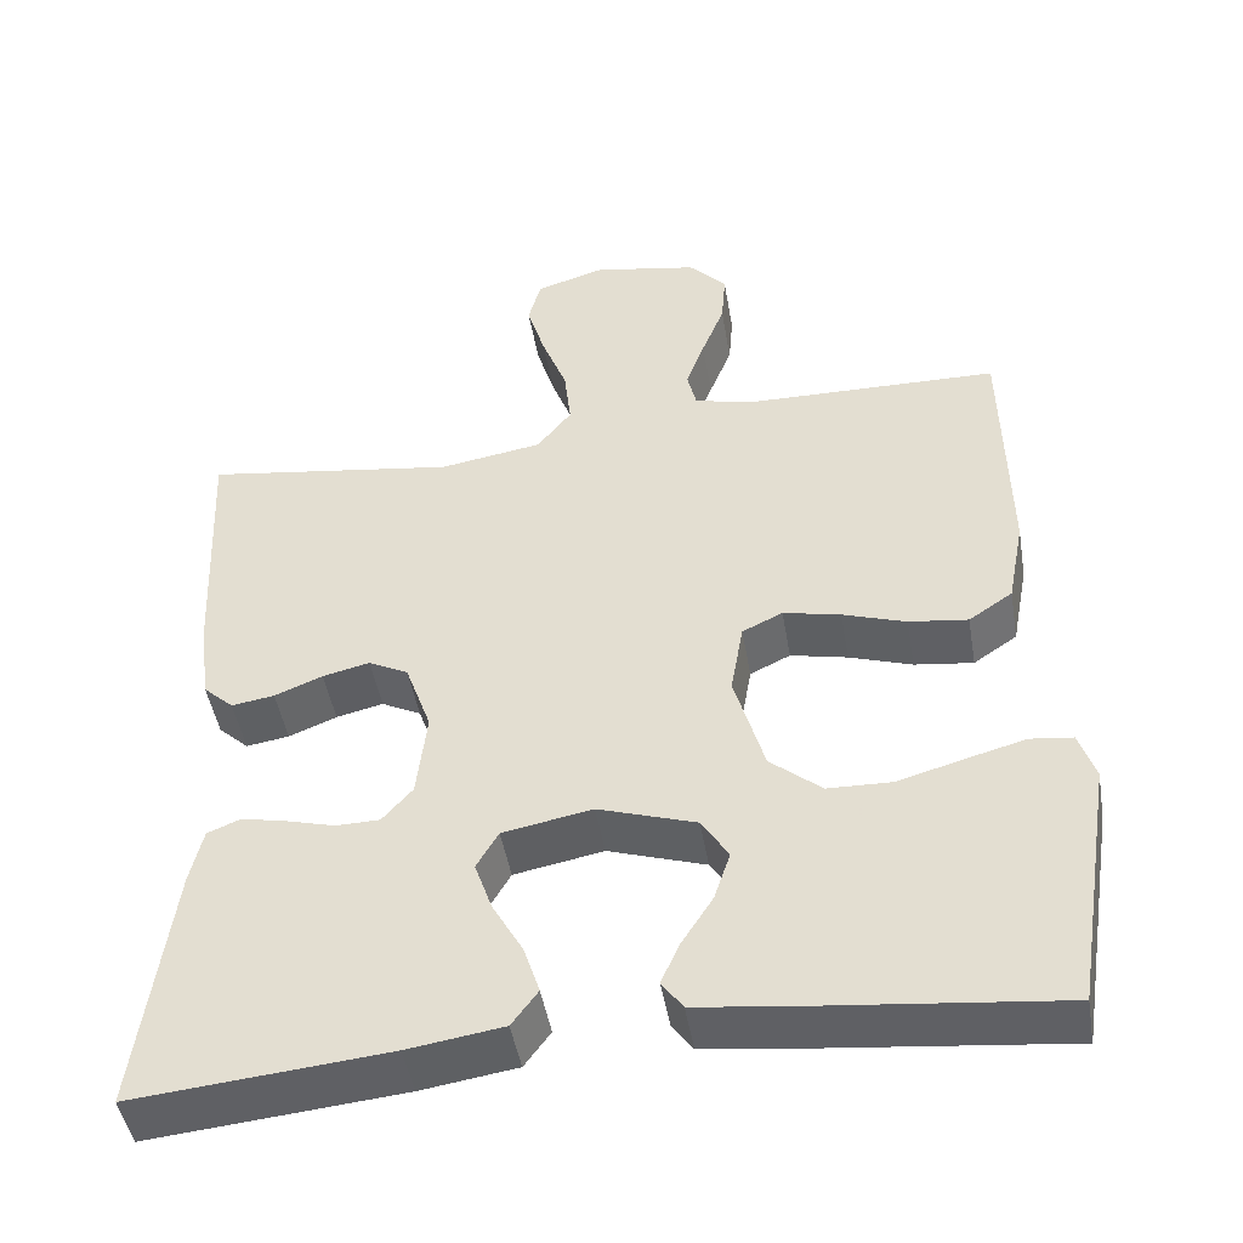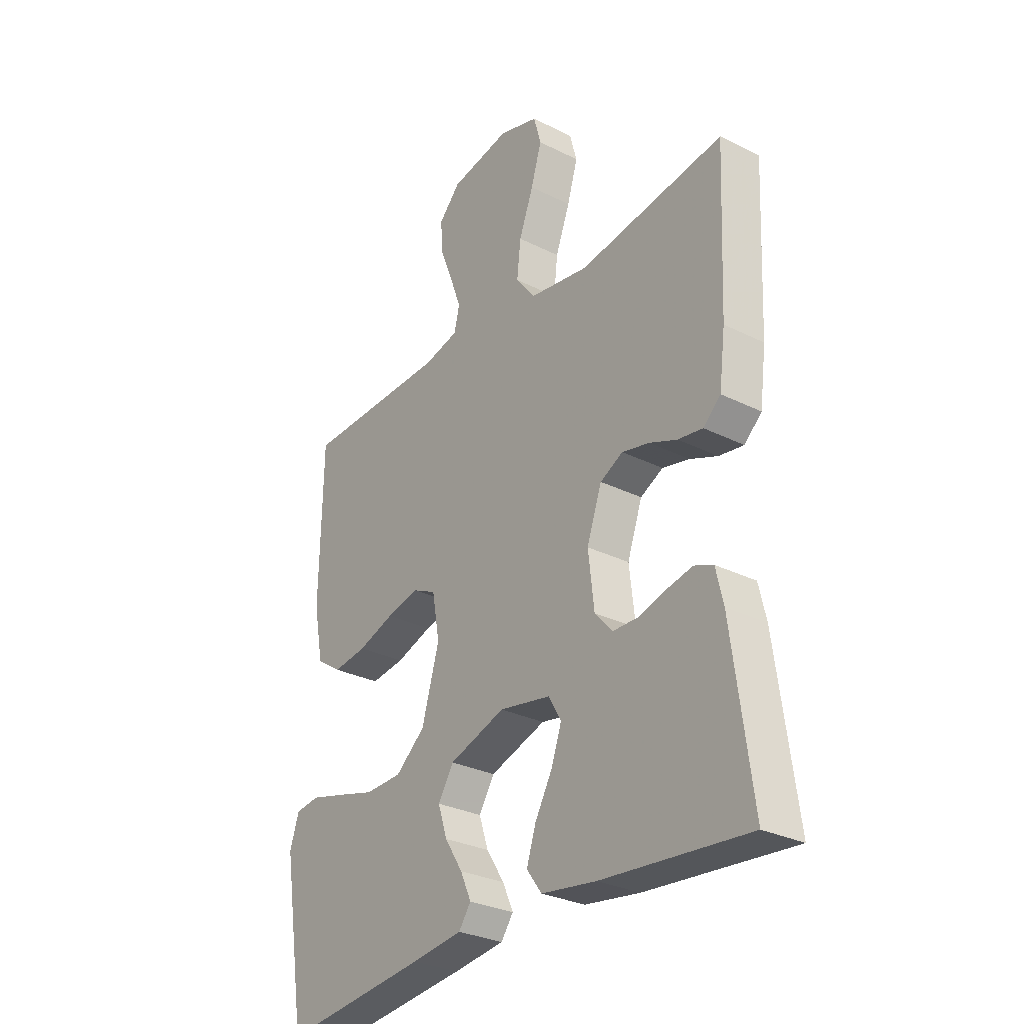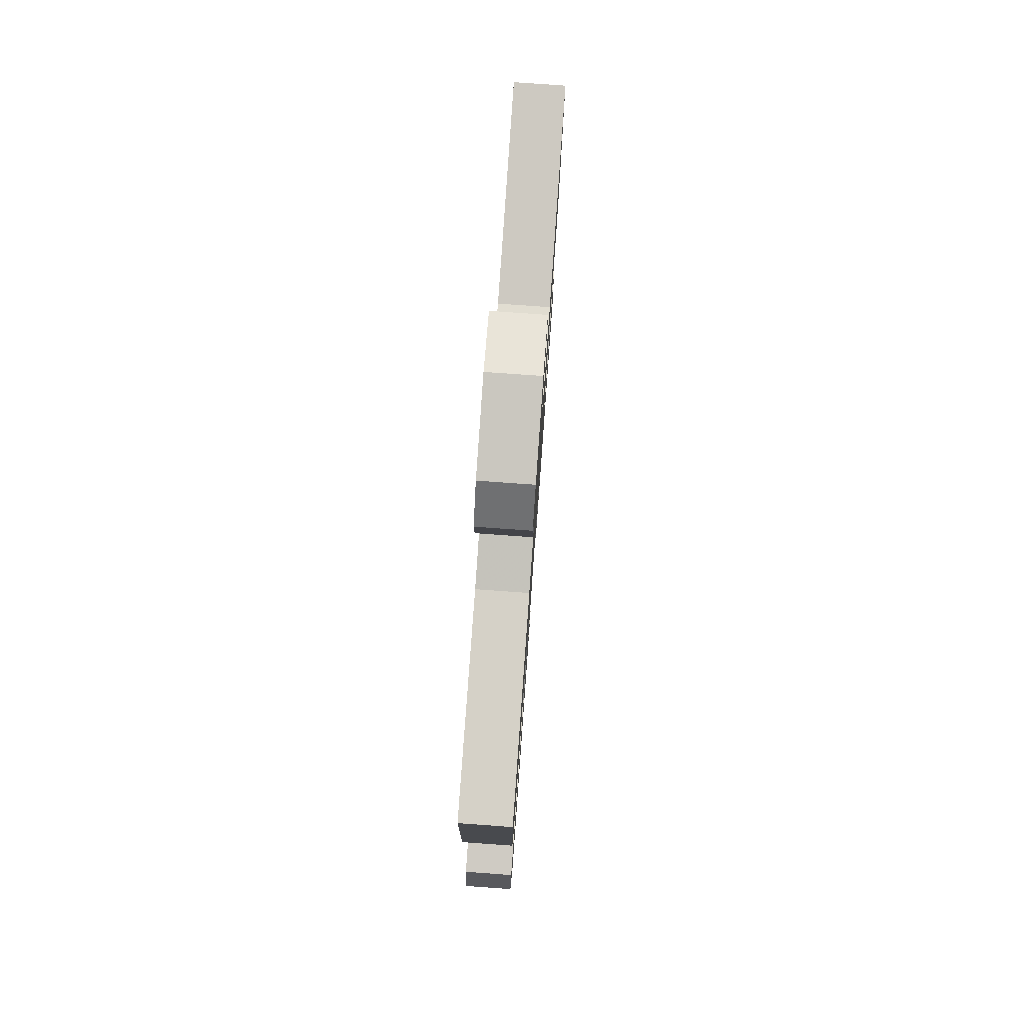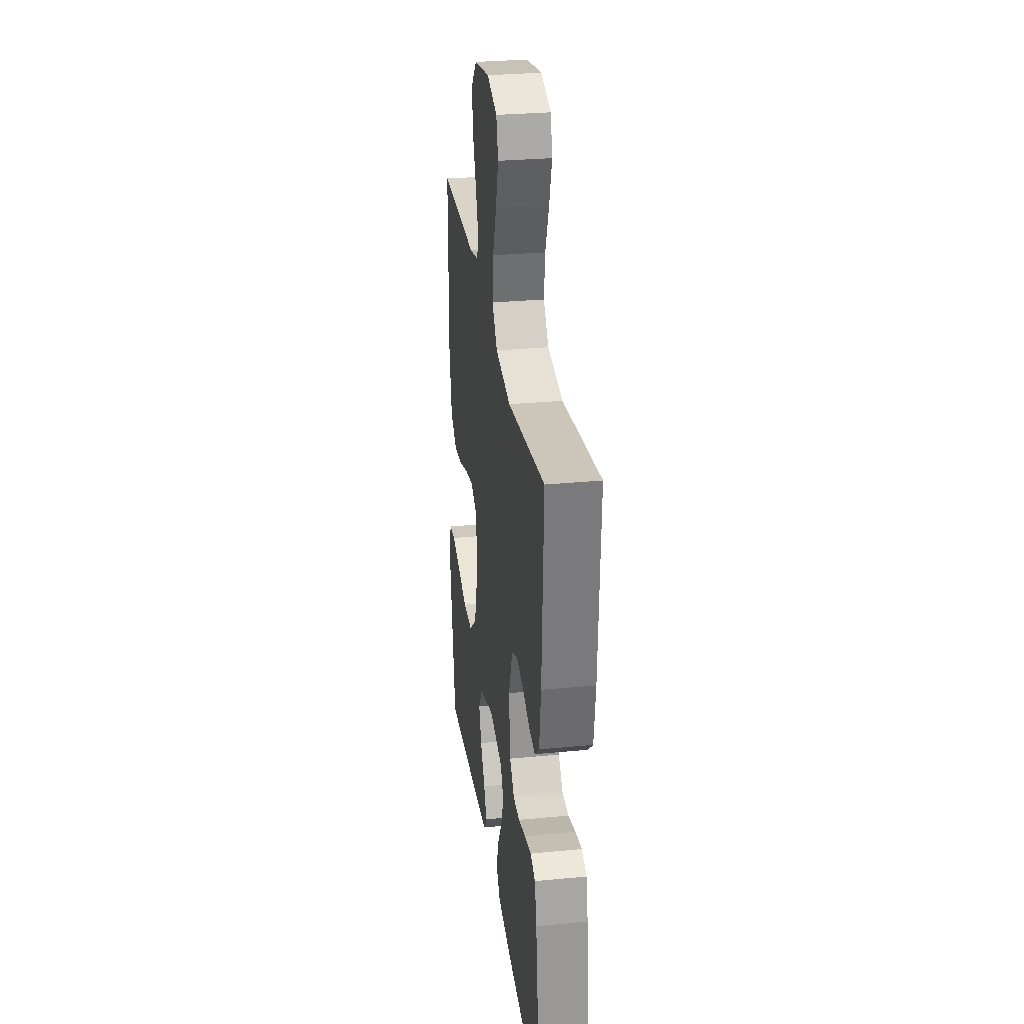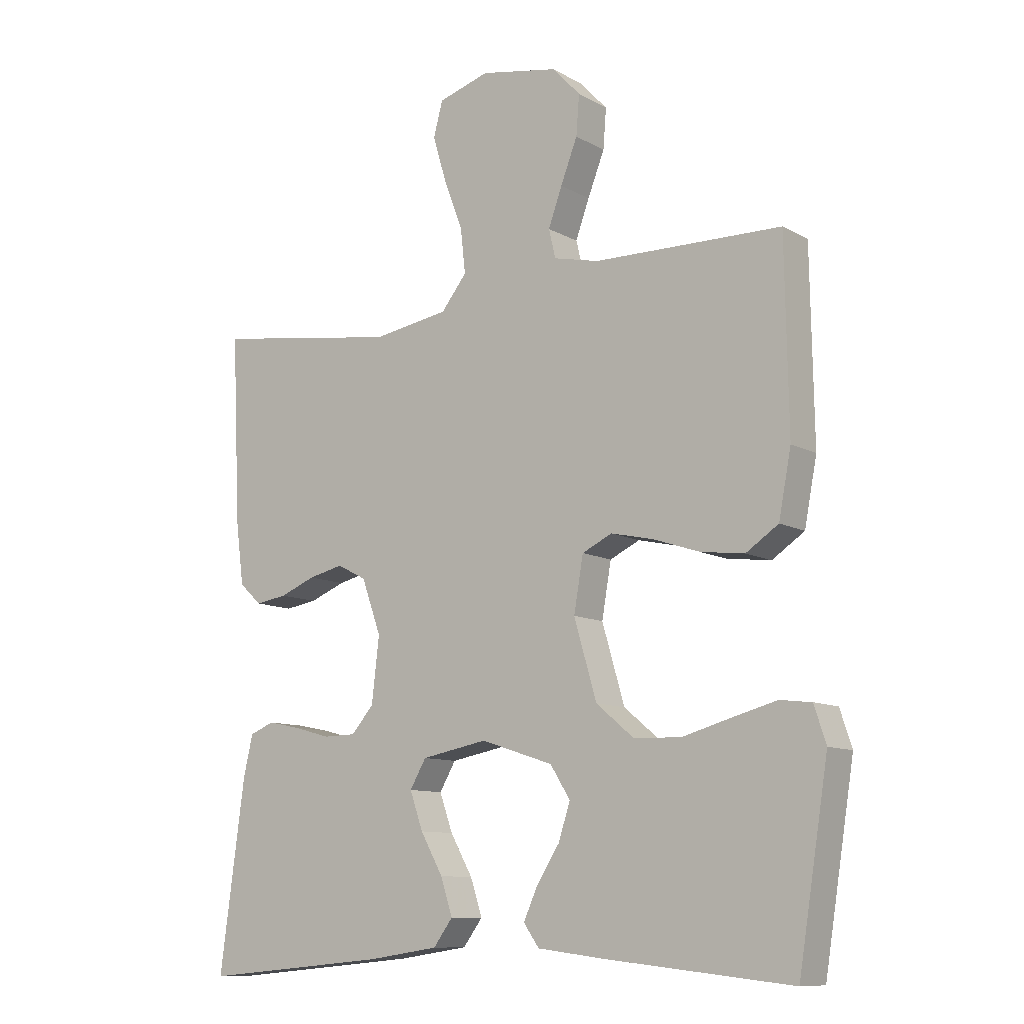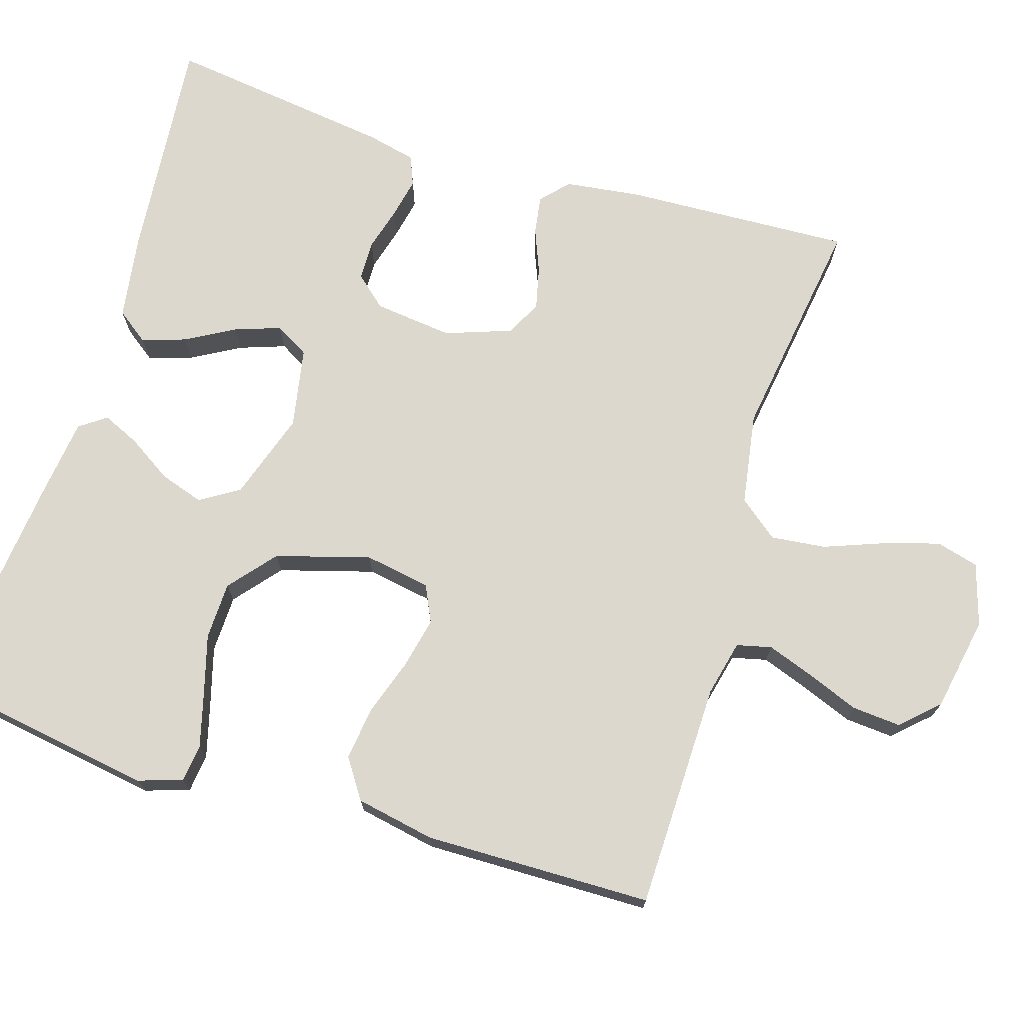
<metadata>
{"format":"obj","ext":"obj","renderer":"f3d","projection":"perspective","resolution":1024,"background":"white","views":[{"elev":-46.6,"azim":-170.4,"up":"+Z"},{"elev":-29.6,"azim":53.7,"up":"+Z"},{"elev":78.1,"azim":-85.9,"up":"+Z"},{"elev":29.5,"azim":82.0,"up":"+Z"},{"elev":-10.4,"azim":-143.8,"up":"+Z"},{"elev":72.1,"azim":-72.8,"up":"+Y"}]}
</metadata>
<code>
v -0.5 0.07 0.5
v -0.2 0.07 0.505
v -0.127 0.07 0.522
v -0.116 0.07 0.568
v -0.138 0.07 0.629
v -0.165 0.07 0.698
v -0.17 0.07 0.762
v -0.125 0.07 0.81
v 0 0.07 0.833
v 0.082 0.07 0.808
v 0.097 0.07 0.752
v 0.075 0.07 0.679
v 0.045 0.07 0.6
v 0.037 0.07 0.528
v 0.078 0.07 0.476
v 0.2 0.07 0.456
v 0.5 0.07 0.5
v 0.486 0.07 0.2
v 0.473 0.07 0.1
v 0.437 0.07 0.067
v 0.386 0.07 0.075
v 0.329 0.07 0.098
v 0.273 0.07 0.111
v 0.226 0.07 0.087
v 0.195 0.07 0
v 0.207 0.07 -0.104
v 0.243 0.07 -0.145
v 0.295 0.07 -0.146
v 0.353 0.07 -0.13
v 0.406 0.07 -0.119
v 0.445 0.07 -0.135
v 0.46 0.07 -0.2
v 0.5 0.07 -0.5
v 0.2 0.07 -0.472
v 0.087 0.07 -0.455
v 0.056 0.07 -0.413
v 0.075 0.07 -0.355
v 0.111 0.07 -0.291
v 0.132 0.07 -0.231
v 0.106 0.07 -0.186
v 0 0.07 -0.166
v -0.116 0.07 -0.204
v -0.148 0.07 -0.255
v -0.129 0.07 -0.313
v -0.092 0.07 -0.371
v -0.07 0.07 -0.42
v -0.095 0.07 -0.455
v -0.2 0.07 -0.468
v -0.5 0.07 -0.5
v -0.548 0.07 -0.2
v -0.529 0.07 -0.142
v -0.479 0.07 -0.136
v -0.408 0.07 -0.155
v -0.33 0.07 -0.177
v -0.254 0.07 -0.175
v -0.193 0.07 -0.124
v -0.157 0.07 0
v -0.172 0.07 0.087
v -0.22 0.07 0.11
v -0.288 0.07 0.095
v -0.363 0.07 0.07
v -0.433 0.07 0.061
v -0.485 0.07 0.096
v -0.505 0.07 0.2
v -0.5 0 0.5
v -0.2 0 0.505
v -0.127 0 0.522
v -0.116 0 0.568
v -0.138 0 0.629
v -0.165 0 0.698
v -0.17 0 0.762
v -0.125 0 0.81
v 0 0 0.833
v 0.082 0 0.808
v 0.097 0 0.752
v 0.075 0 0.679
v 0.045 0 0.6
v 0.037 0 0.528
v 0.078 0 0.476
v 0.2 0 0.456
v 0.5 0 0.5
v 0.486 0 0.2
v 0.473 0 0.1
v 0.437 0 0.067
v 0.386 0 0.075
v 0.329 0 0.098
v 0.273 0 0.111
v 0.226 0 0.087
v 0.195 0 0
v 0.207 0 -0.104
v 0.243 0 -0.145
v 0.295 0 -0.146
v 0.353 0 -0.13
v 0.406 0 -0.119
v 0.445 0 -0.135
v 0.46 0 -0.2
v 0.5 0 -0.5
v 0.2 0 -0.472
v 0.087 0 -0.455
v 0.056 0 -0.413
v 0.075 0 -0.355
v 0.111 0 -0.291
v 0.132 0 -0.231
v 0.106 0 -0.186
v 0 0 -0.166
v -0.116 0 -0.204
v -0.148 0 -0.255
v -0.129 0 -0.313
v -0.092 0 -0.371
v -0.07 0 -0.42
v -0.095 0 -0.455
v -0.2 0 -0.468
v -0.5 0 -0.5
v -0.548 0 -0.2
v -0.529 0 -0.142
v -0.479 0 -0.136
v -0.408 0 -0.155
v -0.33 0 -0.177
v -0.254 0 -0.175
v -0.193 0 -0.124
v -0.157 0 0
v -0.172 0 0.087
v -0.22 0 0.11
v -0.288 0 0.095
v -0.363 0 0.07
v -0.433 0 0.061
v -0.485 0 0.096
v -0.505 0 0.2
f 63 64 1 2
f 60 61 62 63
f 59 60 63 2
f 58 59 2 3
f 57 58 3 4
f 51 52 53 54
f 49 50 51 54
f 49 54 55
f 48 49 55 56
f 44 45 46 47
f 43 44 47 48
f 35 36 37 38
f 35 38 39
f 34 35 39
f 33 34 39
f 32 33 39 40
f 28 29 30 31
f 28 31 32 40
f 19 20 21 22
f 19 22 23
f 16 17 18 19
f 15 16 19 23
f 14 15 23 24
f 10 11 12 13
f 8 9 10 13
f 8 13 14
f 5 6 7 8
f 4 5 8 14
f 57 4 14 24
f 43 48 56 57
f 42 43 57
f 41 42 57 24
f 27 28 40 41
f 26 27 41
f 25 26 41
f 24 25 41
f 66 65 128 127
f 127 126 125 124
f 66 127 124 123
f 67 66 123 122
f 68 67 122 121
f 118 117 116 115
f 118 115 114 113
f 119 118 113
f 120 119 113 112
f 111 110 109 108
f 112 111 108 107
f 102 101 100 99
f 103 102 99
f 103 99 98
f 103 98 97
f 104 103 97 96
f 95 94 93 92
f 104 96 95 92
f 86 85 84 83
f 87 86 83
f 83 82 81 80
f 87 83 80 79
f 88 87 79 78
f 77 76 75 74
f 77 74 73 72
f 78 77 72
f 72 71 70 69
f 78 72 69 68
f 88 78 68 121
f 121 120 112 107
f 121 107 106
f 88 121 106 105
f 105 104 92 91
f 105 91 90
f 105 90 89
f 105 89 88
f 1 65 66 2
f 2 66 67 3
f 3 67 68 4
f 4 68 69 5
f 5 69 70 6
f 6 70 71 7
f 7 71 72 8
f 8 72 73 9
f 9 73 74 10
f 10 74 75 11
f 11 75 76 12
f 12 76 77 13
f 13 77 78 14
f 14 78 79 15
f 15 79 80 16
f 16 80 81 17
f 17 81 82 18
f 18 82 83 19
f 19 83 84 20
f 20 84 85 21
f 21 85 86 22
f 22 86 87 23
f 23 87 88 24
f 24 88 89 25
f 25 89 90 26
f 26 90 91 27
f 27 91 92 28
f 28 92 93 29
f 29 93 94 30
f 30 94 95 31
f 31 95 96 32
f 32 96 97 33
f 33 97 98 34
f 34 98 99 35
f 35 99 100 36
f 36 100 101 37
f 37 101 102 38
f 38 102 103 39
f 39 103 104 40
f 40 104 105 41
f 41 105 106 42
f 42 106 107 43
f 43 107 108 44
f 44 108 109 45
f 45 109 110 46
f 46 110 111 47
f 47 111 112 48
f 48 112 113 49
f 49 113 114 50
f 50 114 115 51
f 51 115 116 52
f 52 116 117 53
f 53 117 118 54
f 54 118 119 55
f 55 119 120 56
f 56 120 121 57
f 57 121 122 58
f 58 122 123 59
f 59 123 124 60
f 60 124 125 61
f 61 125 126 62
f 62 126 127 63
f 63 127 128 64
f 64 128 65 1

</code>
